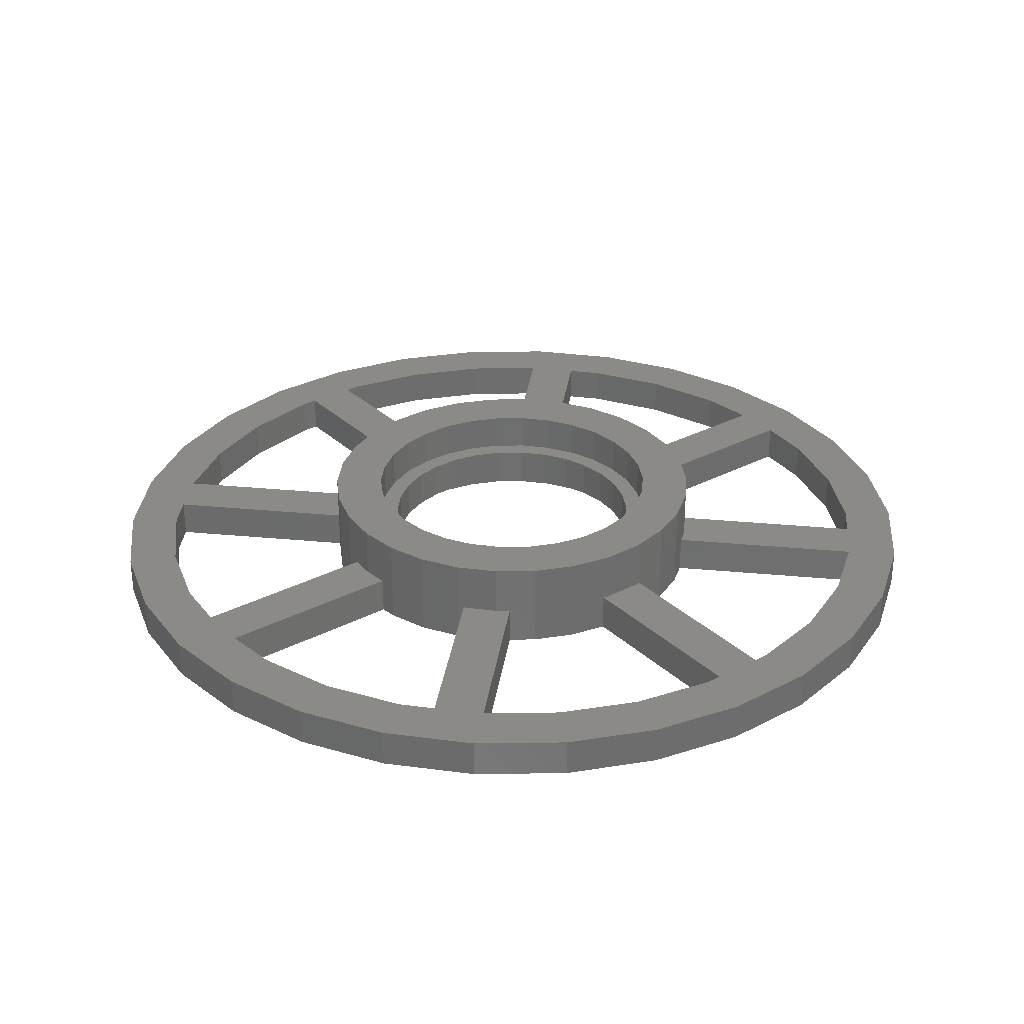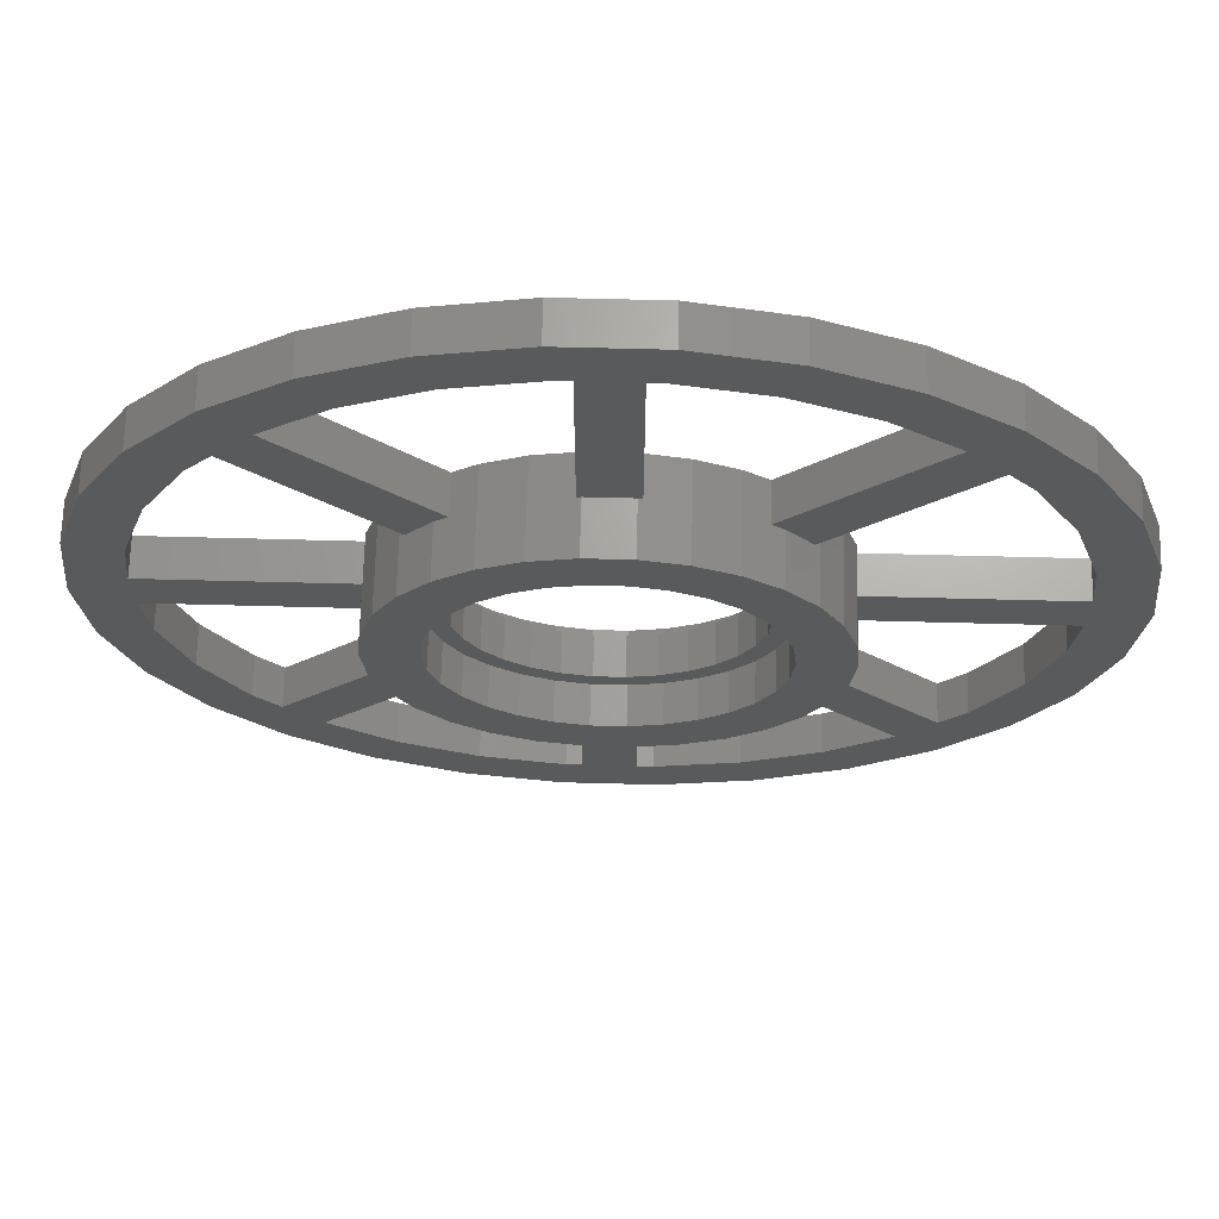
<metadata>
{"format":"stl","ext":"stl","renderer":"f3d","projection":"perspective","resolution":1024,"background":"white","views":[{"elev":30.4,"azim":-37.1,"up":"+Z"},{"elev":67.1,"azim":1.5,"up":"+Y"}]}
</metadata>
<code>
# stl→obj: 412 verts, 856 faces
v 31.97 14.24 3
v 28.32 20.57 0
v 28.32 20.57 3
v 31.97 14.24 0
v -35 0 0
v -34.24 7.277 3
v -34.24 7.277 0
v -35 0 3
v 23.42 26.01 0
v 23.42 26.01 3
v -10.82 33.29 0
v -17.5 30.31 3
v -10.82 33.29 3
v -17.5 30.31 0
v -31.97 14.24 3
v -31.97 14.24 0
v 34.24 -7.277 3
v 35 0 0
v 35 0 3
v 34.24 -7.277 0
v 34.24 7.277 3
v 34.24 7.277 0
v 17.5 30.31 3
v 17.5 30.31 0
v 3.659 34.81 0
v -3.659 34.81 3
v 3.659 34.81 3
v -3.659 34.81 0
v 10.82 33.29 3
v 10.82 33.29 0
v -10.71 -11.89 3
v -20.43 -23.26 3
v -9.754 -12.58 3
v -23.17 -20.34 3
v -12.61 -9.779 3
v -15.79 2 3
v -30.79 2 3
v -16 0 3
v 2 -15.84 3
v 1.672 -15.91 3
v 2 -30.83 3
v 10.71 -11.89 3
v 23.17 -20.34 3
v 12.61 -9.779 3
v 20.43 -23.26 3
v 9.754 -12.58 3
v 30.79 2 3
v 16 0 3
v 30.79 -2 3
v 15.79 2 3
v 30.32 6.445 3
v 28.32 12.61 3
v 25.08 18.22 3
v 23.17 20.34 3
v 20.43 23.26 3
v 15.5 26.85 3
v 9.58 29.48 3
v 3.24 30.83 3
v 2 30.83 3
v 1.672 15.91 3
v 2 15.84 3
v -1.672 15.91 3
v -2 30.83 3
v -3.24 30.83 3
v -9.58 29.48 3
v -15.5 26.85 3
v -20.43 23.26 3
v -23.42 26.01 3
v -23.17 20.34 3
v -28.32 20.57 3
v -25.08 18.22 3
v -28.32 12.61 3
v -30.32 6.445 3
v 30.32 -6.445 3
v 31.97 -14.24 3
v 28.32 -12.61 3
v 28.32 -20.57 3
v 25.08 -18.22 3
v 23.42 -26.01 3
v 17.5 -30.31 3
v 15.5 -26.85 3
v 10.82 -33.29 3
v 9.58 -29.48 3
v 3.659 -34.81 3
v 3.24 -30.83 3
v -1.672 -15.91 3
v -2 -30.83 3
v -2 -15.84 3
v -3.659 -34.81 3
v -3.24 -30.83 3
v -9.58 -29.48 3
v -10.82 -33.29 3
v -15.5 -26.85 3
v -17.5 -30.31 3
v -23.42 -26.01 3
v -28.32 -20.57 3
v -25.08 -18.22 3
v -28.32 -12.61 3
v -31.97 -14.24 3
v -30.32 -6.445 3
v -34.24 -7.277 3
v -30.79 -2 3
v 10.71 11.89 3
v 12.61 9.779 3
v 9.754 12.58 3
v 15.79 -2 3
v -15.79 -2 3
v -2 15.84 3
v -10.71 11.89 3
v -9.754 12.58 3
v -12.61 9.779 3
v -28.32 20.57 0
v -23.42 26.01 0
v -34.24 -7.277 0
v 17.5 -30.31 0
v 23.42 -26.01 0
v 31.97 -14.24 0
v 28.32 -20.57 0
v 3.659 -34.81 0
v 10.82 -33.29 0
v -28.32 -20.57 0
v -31.97 -14.24 0
v -15.65 -3.327 0
v -11.74 -2.495 0
v -14.62 -6.508 0
v -15.79 2 0
v -12 0 0
v -15.79 -2 0
v -15.65 3.327 0
v -12.94 9.405 0
v -14.62 6.508 0
v -12.61 9.779 0
v -30.79 -2 0
v -30.79 2 0
v -3.708 11.41 0
v -2 15.84 0
v -1.254 11.93 0
v -4.944 15.22 0
v -6 10.39 0
v -8 13.86 0
v -9.754 12.58 0
v -8.03 8.918 0
v -9.708 7.053 0
v -10.96 4.881 0
v -11.74 2.495 0
v -10.96 -4.881 0
v -23.17 20.34 0
v -20.43 23.26 0
v 2 -15.84 0
v -2 -15.84 0
v -1.254 -11.93 0
v -3.708 -11.41 0
v -4.944 -15.22 0
v -6 -10.39 0
v -8 -13.86 0
v -9.754 -12.58 0
v -8.03 -8.918 0
v -12.61 -9.779 0
v -9.708 -7.053 0
v -12.94 -9.405 0
v -23.17 -20.34 0
v -20.43 -23.26 0
v 9.754 12.58 0
v 23.17 20.34 0
v 12.61 9.779 0
v 14.62 6.508 0
v 10.96 4.881 0
v 12.94 9.405 0
v 9.708 7.053 0
v 20.43 23.26 0
v 8.03 8.918 0
v 6 10.39 0
v 8 13.86 0
v 4.944 15.22 0
v 3.708 11.41 0
v 2 15.84 0
v 1.254 11.93 0
v 15.79 -2 0
v 30.79 2 0
v 30.79 -2 0
v 15.79 2 0
v 11.74 -2.495 0
v 15.65 -3.327 0
v 12 0 0
v 14.62 -6.508 0
v 11.74 2.495 0
v 10.96 -4.881 0
v 12.94 -9.405 0
v 15.65 3.327 0
v 9.708 -7.053 0
v 12.61 -9.779 0
v 30.32 -6.445 0
v 28.32 -12.61 0
v 25.08 -18.22 0
v 23.17 -20.34 0
v 20.43 -23.26 0
v 15.5 -26.85 0
v 9.58 -29.48 0
v 3.24 -30.83 0
v 2 -30.83 0
v -2 -30.83 0
v 1.254 -11.93 0
v -3.659 -34.81 0
v -3.24 -30.83 0
v -9.58 -29.48 0
v -10.82 -33.29 0
v -15.5 -26.85 0
v -17.5 -30.31 0
v -23.42 -26.01 0
v -25.08 -18.22 0
v -28.32 -12.61 0
v -30.32 -6.445 0
v 30.32 6.445 0
v 28.32 12.61 0
v 25.08 18.22 0
v 15.5 26.85 0
v 9.58 29.48 0
v 3.24 30.83 0
v 2 30.83 0
v -2 30.83 0
v -3.24 30.83 0
v -9.58 29.48 0
v -15.5 26.85 0
v -25.08 18.22 0
v -28.32 12.61 0
v -30.32 6.445 0
v 9.754 -12.58 0
v 8.03 -8.918 0
v 6 -10.39 0
v 8 -13.86 0
v 4.944 -15.22 0
v 3.708 -11.41 0
v 15.65 3.327 7
v 16 0 7
v -15.65 3.327 7
v -16 0 7
v -1.672 15.91 7
v 1.672 15.91 7
v 1.672 -15.91 7
v -1.672 -15.91 7
v 10.71 11.89 7
v 8 13.86 7
v -8 13.86 7
v -10.71 11.89 7
v -4.944 15.22 7
v 14.62 6.508 7
v 12.94 9.405 7
v 4.944 15.22 7
v -12.94 9.405 7
v -14.62 6.508 7
v 12 0 7
v 11.74 2.495 7
v 15.65 -3.327 7
v 10.96 4.881 7
v 11.74 -2.495 7
v 14.62 -6.508 7
v 9.708 7.053 7
v 8.03 8.918 7
v 6 10.39 7
v 3.708 11.41 7
v 1.254 11.93 7
v -1.254 11.93 7
v -3.708 11.41 7
v -6 10.39 7
v -8.03 8.918 7
v -9.708 7.053 7
v -10.96 4.881 7
v -11.74 2.495 7
v 10.96 -4.881 7
v 12.94 -9.405 7
v 9.708 -7.053 7
v 10.71 -11.89 7
v 8.03 -8.918 7
v 8 -13.86 7
v 6 -10.39 7
v 4.944 -15.22 7
v 3.708 -11.41 7
v 1.254 -11.93 7
v -1.254 -11.93 7
v -3.708 -11.41 7
v -4.944 -15.22 7
v -6 -10.39 7
v -8 -13.86 7
v -8.03 -8.918 7
v -10.71 -11.89 7
v -9.708 -7.053 7
v -12.94 -9.405 7
v -10.96 -4.881 7
v -14.62 -6.508 7
v -11.74 -2.495 7
v -15.65 -3.327 7
v -12 0 7
v 11.74 2.495 1
v 12 0 1
v 12 0 4
v 11.74 2.495 4
v -12 0 1
v -11.74 2.495 1
v -11.74 2.495 4
v -12 0 4
v 1.254 11.93 1
v -1.254 11.93 1
v -1.254 11.93 4
v 1.254 11.93 4
v 1.254 -11.93 4
v -1.254 -11.93 4
v -1.254 -11.93 1
v 1.254 -11.93 1
v 8.03 8.918 1
v 6 10.39 1
v 6 10.39 4
v 8.03 8.918 4
v 3.708 11.41 1
v 3.708 11.41 4
v -8.03 8.918 4
v -9.708 7.053 4
v -9.708 7.053 1
v -8.03 8.918 1
v -10.96 4.881 4
v -10.96 4.881 1
v -3.708 11.41 1
v -6 10.39 1
v -6 10.39 4
v -3.708 11.41 4
v 10.96 -4.881 1
v 9.708 -7.053 1
v 9.708 -7.053 4
v 10.96 -4.881 4
v 9.708 7.053 1
v 10.96 4.881 1
v 10.96 4.881 4
v 9.708 7.053 4
v 11.74 -2.495 4
v 11.74 -2.495 1
v 3.708 -11.41 1
v 3.708 -11.41 4
v -10.96 -4.881 4
v -9.708 -7.053 4
v -9.708 -7.053 1
v -10.96 -4.881 1
v 8.03 -8.918 4
v 6 -10.39 4
v 6 -10.39 1
v 8.03 -8.918 1
v -8.03 -8.918 1
v -8.03 -8.918 4
v -11.74 -2.495 1
v -11.74 -2.495 4
v -6 -10.39 1
v -6 -10.39 4
v -3.708 -11.41 4
v -3.708 -11.41 1
v 10.55 0 4
v 10.32 2.193 4
v 10.32 -2.193 4
v 9.638 4.291 4
v 8.535 6.201 4
v 7.059 7.84 4
v 5.275 9.137 4
v 3.26 10.03 4
v 1.103 10.49 4
v -1.103 10.49 4
v -3.26 10.03 4
v -5.275 9.137 4
v -7.059 7.84 4
v -8.535 6.201 4
v -9.638 4.291 4
v -10.32 2.193 4
v 9.638 -4.291 4
v 8.535 -6.201 4
v 7.059 -7.84 4
v 5.275 -9.137 4
v 3.26 -10.03 4
v 1.103 -10.49 4
v -1.103 -10.49 4
v -3.26 -10.03 4
v -5.275 -9.137 4
v -7.059 -7.84 4
v -8.535 -6.201 4
v -9.638 -4.291 4
v -10.32 -2.193 4
v -10.55 0 4
v 10.55 0 1
v 10.32 -2.193 1
v 10.32 2.193 1
v 9.638 -4.291 1
v 8.535 -6.201 1
v 7.059 -7.84 1
v 5.275 -9.137 1
v 3.26 -10.03 1
v 1.103 -10.49 1
v -1.103 -10.49 1
v -3.26 -10.03 1
v -5.275 -9.137 1
v -7.059 -7.84 1
v -8.535 -6.201 1
v -9.638 -4.291 1
v -10.32 -2.193 1
v 9.638 4.291 1
v 8.535 6.201 1
v 7.059 7.84 1
v 5.275 9.137 1
v 3.26 10.03 1
v 1.103 10.49 1
v -1.103 10.49 1
v -3.26 10.03 1
v -5.275 9.137 1
v -7.059 7.84 1
v -8.535 6.201 1
v -9.638 4.291 1
v -10.32 2.193 1
v -10.55 0 1
f 1 2 3
f 2 1 4
f 5 6 7
f 6 5 8
f 3 9 10
f 9 3 2
f 11 12 13
f 12 11 14
f 7 15 16
f 15 7 6
f 17 18 19
f 18 17 20
f 21 4 1
f 4 21 22
f 9 23 10
f 23 9 24
f 25 26 27
f 26 25 28
f 24 29 23
f 29 24 30
f 31 32 33
f 34 31 35
f 31 34 32
f 36 37 38
f 39 40 41
f 42 43 44
f 43 42 45
f 45 42 46
f 47 48 49
f 48 47 50
f 47 19 21
f 51 21 1
f 49 19 47
f 19 49 17
f 21 51 47
f 1 52 51
f 3 52 1
f 3 53 52
f 54 3 10
f 3 54 53
f 10 55 54
f 23 55 10
f 23 56 55
f 29 56 23
f 29 57 56
f 27 57 29
f 27 58 57
f 27 59 58
f 59 60 61
f 59 62 60
f 59 63 62
f 27 63 59
f 26 63 27
f 63 26 64
f 26 65 64
f 13 65 26
f 13 66 65
f 12 66 13
f 12 67 66
f 68 67 12
f 67 68 69
f 70 69 68
f 69 70 71
f 70 72 71
f 15 72 70
f 73 6 37
f 6 73 15
f 72 15 73
f 74 17 49
f 17 74 75
f 76 75 74
f 76 77 75
f 78 77 76
f 43 77 78
f 77 43 79
f 45 79 43
f 45 80 79
f 81 80 45
f 81 82 80
f 83 82 81
f 83 84 82
f 85 84 83
f 41 84 85
f 86 41 40
f 87 86 88
f 86 87 41
f 87 84 41
f 89 87 90
f 87 89 84
f 91 89 90
f 91 92 89
f 93 92 91
f 93 94 92
f 32 94 93
f 95 32 34
f 32 95 94
f 96 34 97
f 34 96 95
f 98 96 97
f 99 98 100
f 98 99 96
f 101 100 102
f 8 37 6
f 37 8 102
f 100 101 99
f 102 8 101
f 103 54 55
f 54 103 104
f 103 55 105
f 49 48 106
f 102 38 37
f 38 102 107
f 62 63 108
f 67 109 110
f 69 109 67
f 109 69 111
f 16 70 112
f 70 16 15
f 14 68 12
f 68 14 113
f 28 13 26
f 13 28 11
f 112 68 113
f 68 112 70
f 19 22 21
f 22 19 18
f 114 8 5
f 8 114 101
f 115 79 80
f 79 115 116
f 30 27 29
f 27 30 25
f 77 117 75
f 117 77 118
f 119 82 84
f 82 119 120
f 120 80 82
f 80 120 115
f 75 20 17
f 20 75 117
f 121 99 122
f 99 121 96
f 123 124 125
f 126 127 128
f 128 124 123
f 129 127 126
f 124 128 127
f 130 127 131
f 127 130 132
f 127 129 131
f 133 126 128
f 126 133 134
f 135 136 137
f 135 138 136
f 139 138 135
f 139 140 138
f 141 139 142
f 132 142 143
f 139 141 140
f 132 143 144
f 132 144 145
f 146 125 124
f 132 145 127
f 142 132 141
f 147 141 132
f 141 147 148
f 149 150 151
f 150 152 151
f 153 152 150
f 153 154 152
f 155 154 153
f 156 154 155
f 154 156 157
f 158 157 156
f 157 158 159
f 160 159 158
f 125 146 160
f 159 160 146
f 161 156 162
f 156 161 158
f 163 164 165
f 166 167 168
f 169 168 167
f 164 163 170
f 168 169 165
f 171 165 169
f 165 171 163
f 172 163 171
f 163 172 173
f 172 174 173
f 175 174 172
f 175 176 174
f 136 176 177
f 177 176 175
f 178 179 180
f 178 181 179
f 182 178 183
f 178 184 181
f 182 183 185
f 186 181 184
f 187 185 188
f 181 186 189
f 190 188 191
f 189 186 166
f 180 18 20
f 192 20 117
f 179 18 180
f 18 179 22
f 20 192 180
f 117 193 192
f 118 193 117
f 118 194 193
f 195 118 116
f 118 195 194
f 116 196 195
f 115 196 116
f 115 197 196
f 120 197 115
f 120 198 197
f 119 198 120
f 119 199 198
f 119 200 199
f 201 149 200
f 149 151 202
f 150 149 201
f 119 201 200
f 203 201 119
f 201 203 204
f 203 205 204
f 206 205 203
f 206 207 205
f 208 207 206
f 208 162 207
f 209 162 208
f 162 209 161
f 121 161 209
f 161 121 210
f 121 211 210
f 122 211 121
f 212 114 133
f 114 212 122
f 211 122 212
f 213 22 179
f 22 213 4
f 214 4 213
f 214 2 4
f 215 2 214
f 164 2 215
f 2 164 9
f 170 9 164
f 170 24 9
f 216 24 170
f 216 30 24
f 217 30 216
f 217 25 30
f 218 25 217
f 219 25 218
f 136 177 137
f 176 136 219
f 220 219 136
f 220 25 219
f 28 220 221
f 220 28 25
f 222 28 221
f 222 11 28
f 223 11 222
f 223 14 11
f 148 14 223
f 113 148 147
f 148 113 14
f 112 147 224
f 147 112 113
f 225 112 224
f 16 225 226
f 225 16 112
f 7 226 134
f 5 133 114
f 133 5 134
f 226 7 16
f 134 5 7
f 227 195 196
f 167 166 186
f 178 182 184
f 185 187 182
f 195 227 191
f 228 191 227
f 188 190 187
f 191 228 190
f 229 227 230
f 227 229 228
f 231 229 230
f 231 232 229
f 149 232 231
f 232 149 202
f 122 101 114
f 101 122 99
f 209 96 121
f 96 209 95
f 206 89 92
f 89 206 203
f 203 84 89
f 84 203 119
f 79 118 77
f 118 79 116
f 209 94 95
f 94 209 208
f 208 92 94
f 92 208 206
f 214 53 215
f 53 214 52
f 73 225 72
f 225 73 226
f 215 54 164
f 54 215 53
f 218 57 58
f 57 218 217
f 223 65 66
f 65 223 222
f 72 224 71
f 224 72 225
f 148 66 67
f 66 148 223
f 192 49 180
f 49 192 74
f 213 52 214
f 52 213 51
f 216 55 56
f 55 216 170
f 221 63 64
f 63 221 220
f 219 58 59
f 58 219 218
f 217 56 57
f 56 217 216
f 37 226 73
f 226 37 134
f 71 147 69
f 147 71 224
f 222 64 65
f 64 222 221
f 179 51 213
f 51 179 47
f 196 81 45
f 81 196 197
f 193 74 192
f 74 193 76
f 207 32 93
f 32 207 162
f 97 211 98
f 211 97 210
f 100 133 102
f 133 100 212
f 34 210 97
f 210 34 161
f 198 85 83
f 85 198 199
f 197 83 81
f 83 197 198
f 195 78 194
f 78 195 43
f 194 76 193
f 76 194 78
f 205 93 91
f 93 205 207
f 201 90 87
f 90 201 204
f 199 41 85
f 41 199 200
f 98 212 100
f 212 98 211
f 204 91 90
f 91 204 205
f 136 63 220
f 63 136 108
f 201 88 150
f 88 201 87
f 61 219 59
f 219 61 176
f 41 149 39
f 149 41 200
f 110 148 67
f 148 110 141
f 43 191 44
f 191 43 195
f 132 69 147
f 69 132 111
f 196 46 227
f 46 196 45
f 126 37 36
f 37 126 134
f 179 50 47
f 50 179 181
f 133 107 102
f 107 133 128
f 178 49 106
f 49 178 180
f 161 35 158
f 35 161 34
f 163 55 170
f 55 163 105
f 32 156 33
f 156 32 162
f 104 164 54
f 164 104 165
f 233 50 189
f 234 50 233
f 50 234 48
f 189 50 181
f 36 129 126
f 129 36 235
f 236 36 38
f 36 236 235
f 60 237 238
f 237 60 62
f 86 239 240
f 239 86 40
f 105 241 103
f 241 105 242
f 173 105 163
f 105 173 242
f 243 110 244
f 140 110 243
f 110 140 141
f 244 110 109
f 138 243 245
f 243 138 140
f 246 168 247
f 168 246 166
f 233 166 246
f 166 233 189
f 241 104 103
f 247 104 241
f 168 104 247
f 104 168 165
f 248 61 238
f 174 61 248
f 61 174 176
f 238 61 60
f 173 248 242
f 248 173 174
f 131 249 130
f 249 131 250
f 132 130 111
f 111 244 109
f 111 249 244
f 249 111 130
f 129 250 131
f 250 129 235
f 251 234 233
f 252 233 246
f 234 251 253
f 254 246 247
f 255 253 251
f 253 255 256
f 233 252 251
f 246 254 252
f 257 247 241
f 247 257 254
f 241 258 257
f 242 258 241
f 242 259 258
f 248 259 242
f 248 260 259
f 238 260 248
f 238 261 260
f 238 262 261
f 237 262 238
f 237 263 262
f 245 263 237
f 245 264 263
f 243 264 245
f 243 265 264
f 244 265 243
f 265 244 266
f 249 266 244
f 266 249 267
f 267 250 268
f 250 267 249
f 269 256 255
f 256 269 270
f 271 270 269
f 270 271 272
f 273 272 271
f 273 274 272
f 275 274 273
f 275 276 274
f 277 276 275
f 277 239 276
f 278 239 277
f 279 239 278
f 279 240 239
f 280 240 279
f 280 281 240
f 282 281 280
f 282 283 281
f 284 283 282
f 285 284 286
f 284 285 283
f 287 286 288
f 289 288 290
f 286 287 285
f 291 290 292
f 235 268 250
f 268 235 292
f 288 289 287
f 236 292 235
f 290 291 289
f 292 236 291
f 108 237 62
f 237 108 245
f 138 108 136
f 108 138 245
f 234 106 48
f 253 106 234
f 183 106 253
f 106 183 178
f 270 185 256
f 185 270 188
f 160 289 125
f 289 160 287
f 35 160 158
f 160 35 287
f 285 35 31
f 35 285 287
f 274 46 272
f 230 46 274
f 46 230 227
f 272 46 42
f 256 183 253
f 183 256 185
f 281 88 240
f 153 88 281
f 88 153 150
f 240 88 86
f 125 291 123
f 291 125 289
f 128 123 107
f 107 236 38
f 107 291 236
f 291 107 123
f 231 274 276
f 274 231 230
f 39 239 40
f 239 39 276
f 231 39 149
f 39 231 276
f 270 44 188
f 272 44 270
f 44 272 42
f 188 44 191
f 155 281 283
f 281 155 153
f 33 285 31
f 285 33 283
f 155 33 156
f 33 155 283
f 184 293 186
f 293 184 294
f 295 252 296
f 252 295 251
f 297 145 298
f 145 297 127
f 292 299 268
f 299 292 300
f 137 301 302
f 301 137 177
f 303 261 262
f 261 303 304
f 305 279 278
f 279 305 306
f 202 307 308
f 307 202 151
f 172 309 310
f 309 172 171
f 311 258 259
f 258 311 312
f 175 310 313
f 310 175 172
f 314 259 260
f 259 314 311
f 266 315 265
f 315 266 316
f 317 142 318
f 142 317 143
f 267 316 266
f 316 267 319
f 320 143 317
f 143 320 144
f 139 321 322
f 321 139 135
f 323 263 264
f 263 323 324
f 190 325 187
f 325 190 326
f 327 269 328
f 269 327 271
f 167 329 169
f 329 167 330
f 331 257 332
f 257 331 254
f 186 330 167
f 330 186 293
f 296 254 331
f 254 296 252
f 169 309 171
f 309 169 329
f 332 258 312
f 258 332 257
f 177 313 301
f 313 177 175
f 304 260 261
f 260 304 314
f 298 144 320
f 144 298 145
f 268 319 267
f 319 268 299
f 142 322 318
f 322 142 139
f 315 264 265
f 264 315 323
f 135 302 321
f 302 135 137
f 324 262 263
f 262 324 303
f 333 251 295
f 251 333 255
f 182 294 184
f 294 182 334
f 232 308 335
f 308 232 202
f 336 278 277
f 278 336 305
f 328 255 333
f 255 328 269
f 187 334 182
f 334 187 325
f 286 337 288
f 337 286 338
f 339 146 340
f 146 339 159
f 341 275 273
f 275 341 342
f 228 343 344
f 343 228 229
f 342 277 275
f 277 342 336
f 229 335 343
f 335 229 232
f 345 159 339
f 159 345 157
f 284 338 286
f 338 284 346
f 340 124 347
f 124 340 146
f 288 348 290
f 348 288 337
f 347 127 297
f 127 347 124
f 290 300 292
f 300 290 348
f 228 326 190
f 326 228 344
f 341 271 327
f 271 341 273
f 154 345 349
f 345 154 157
f 350 284 282
f 284 350 346
f 351 282 280
f 282 351 350
f 152 349 352
f 349 152 154
f 306 280 279
f 280 306 351
f 151 352 307
f 352 151 152
f 353 295 296
f 354 296 331
f 295 353 333
f 355 333 353
f 296 354 353
f 356 331 332
f 331 356 354
f 332 357 356
f 312 357 332
f 312 358 357
f 311 358 312
f 311 359 358
f 314 359 311
f 314 360 359
f 304 360 314
f 304 361 360
f 304 362 361
f 303 362 304
f 303 363 362
f 324 363 303
f 324 364 363
f 323 364 324
f 323 365 364
f 315 365 323
f 315 366 365
f 316 366 315
f 366 316 367
f 319 367 316
f 299 368 319
f 367 319 368
f 333 355 328
f 369 328 355
f 328 369 327
f 370 327 369
f 370 341 327
f 371 341 370
f 371 342 341
f 372 342 371
f 372 336 342
f 373 336 372
f 373 305 336
f 374 305 373
f 375 305 374
f 375 306 305
f 376 306 375
f 376 351 306
f 377 351 376
f 377 350 351
f 378 350 377
f 378 346 350
f 379 346 378
f 338 379 380
f 379 338 346
f 337 380 381
f 380 337 338
f 348 381 382
f 368 299 382
f 300 382 299
f 381 348 337
f 382 300 348
f 383 294 334
f 384 334 325
f 294 383 293
f 385 293 383
f 334 384 383
f 386 325 326
f 325 386 384
f 326 387 386
f 344 387 326
f 344 388 387
f 343 388 344
f 343 389 388
f 335 389 343
f 335 390 389
f 308 390 335
f 308 391 390
f 308 392 391
f 307 392 308
f 307 393 392
f 352 393 307
f 352 394 393
f 349 394 352
f 349 395 394
f 345 395 349
f 345 396 395
f 339 396 345
f 396 339 397
f 340 397 339
f 347 398 340
f 397 340 398
f 293 385 330
f 399 330 385
f 330 399 329
f 400 329 399
f 400 309 329
f 401 309 400
f 401 310 309
f 402 310 401
f 402 313 310
f 403 313 402
f 403 301 313
f 404 301 403
f 405 301 404
f 405 302 301
f 406 302 405
f 406 321 302
f 407 321 406
f 407 322 321
f 408 322 407
f 408 318 322
f 409 318 408
f 317 409 410
f 409 317 318
f 320 410 411
f 410 320 317
f 298 411 412
f 398 347 412
f 297 412 347
f 411 298 320
f 412 297 298
f 383 354 385
f 354 383 353
f 382 411 368
f 411 382 412
f 405 361 362
f 361 405 404
f 391 375 374
f 375 391 392
f 400 358 401
f 358 400 357
f 385 356 399
f 356 385 354
f 408 364 365
f 364 408 407
f 406 362 363
f 362 406 405
f 387 369 386
f 369 387 370
f 399 357 400
f 357 399 356
f 403 359 360
f 359 403 402
f 404 360 361
f 360 404 403
f 402 358 359
f 358 402 401
f 367 409 366
f 409 367 410
f 366 408 365
f 408 366 409
f 368 410 367
f 410 368 411
f 407 363 364
f 363 407 406
f 384 353 383
f 353 384 355
f 390 374 373
f 374 390 391
f 388 372 371
f 372 388 389
f 388 370 387
f 370 388 371
f 386 355 384
f 355 386 369
f 394 378 377
f 378 394 395
f 379 397 380
f 397 379 396
f 378 396 379
f 396 378 395
f 389 373 372
f 373 389 390
f 392 376 375
f 376 392 393
f 380 398 381
f 398 380 397
f 381 412 382
f 412 381 398
f 393 377 376
f 377 393 394

</code>
